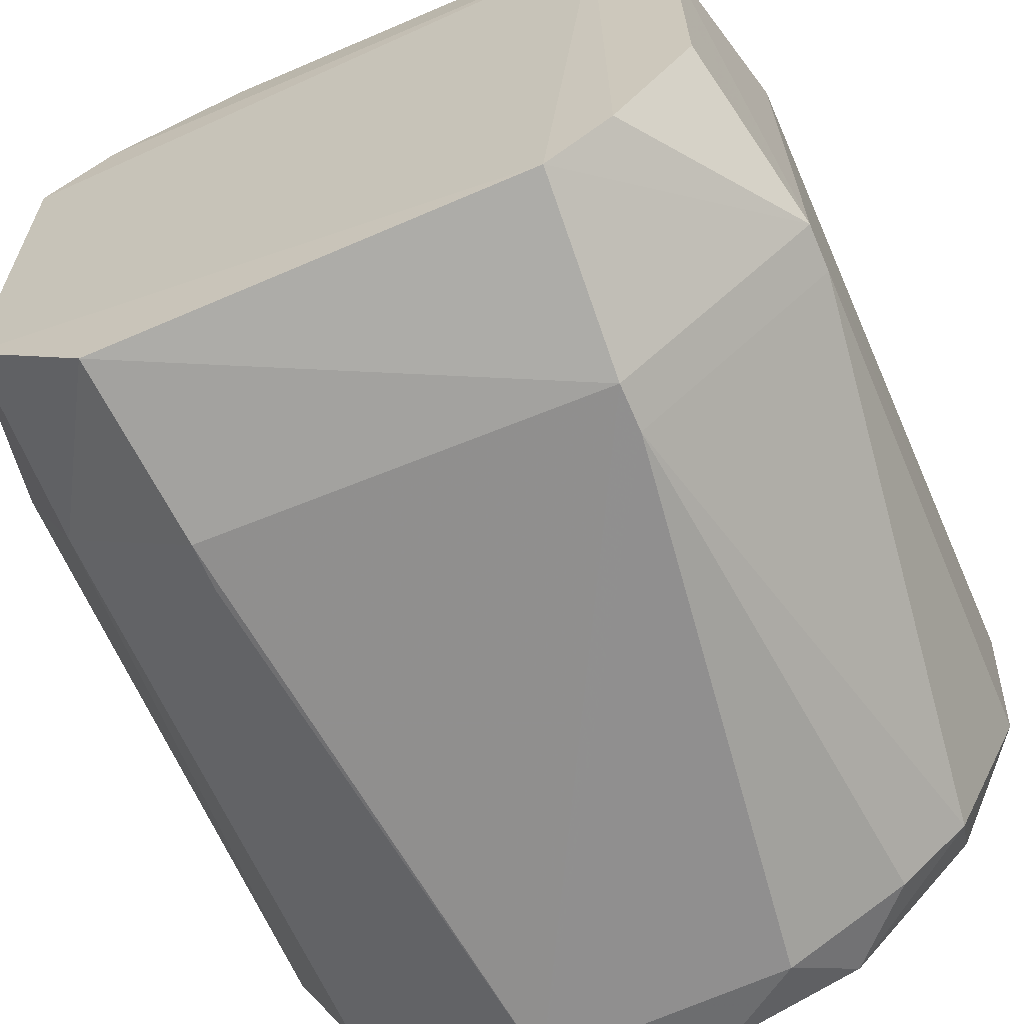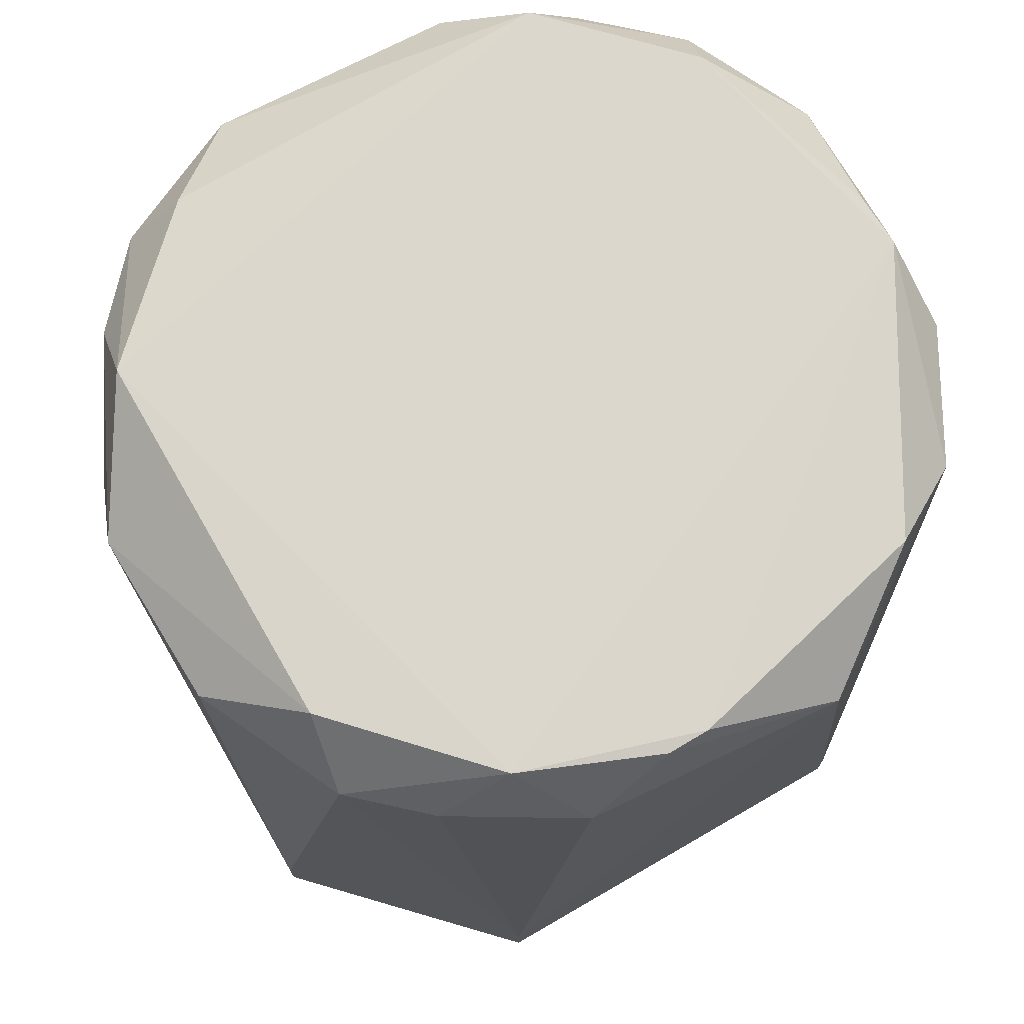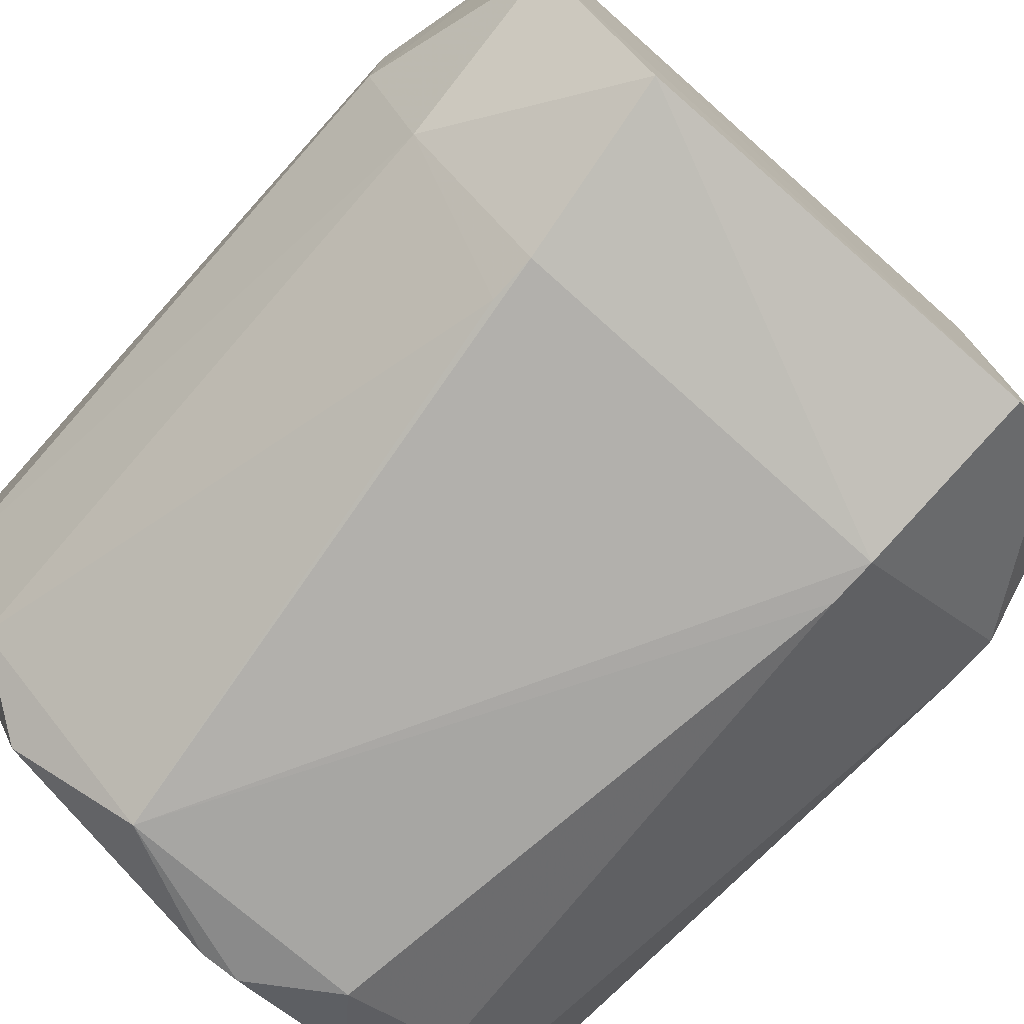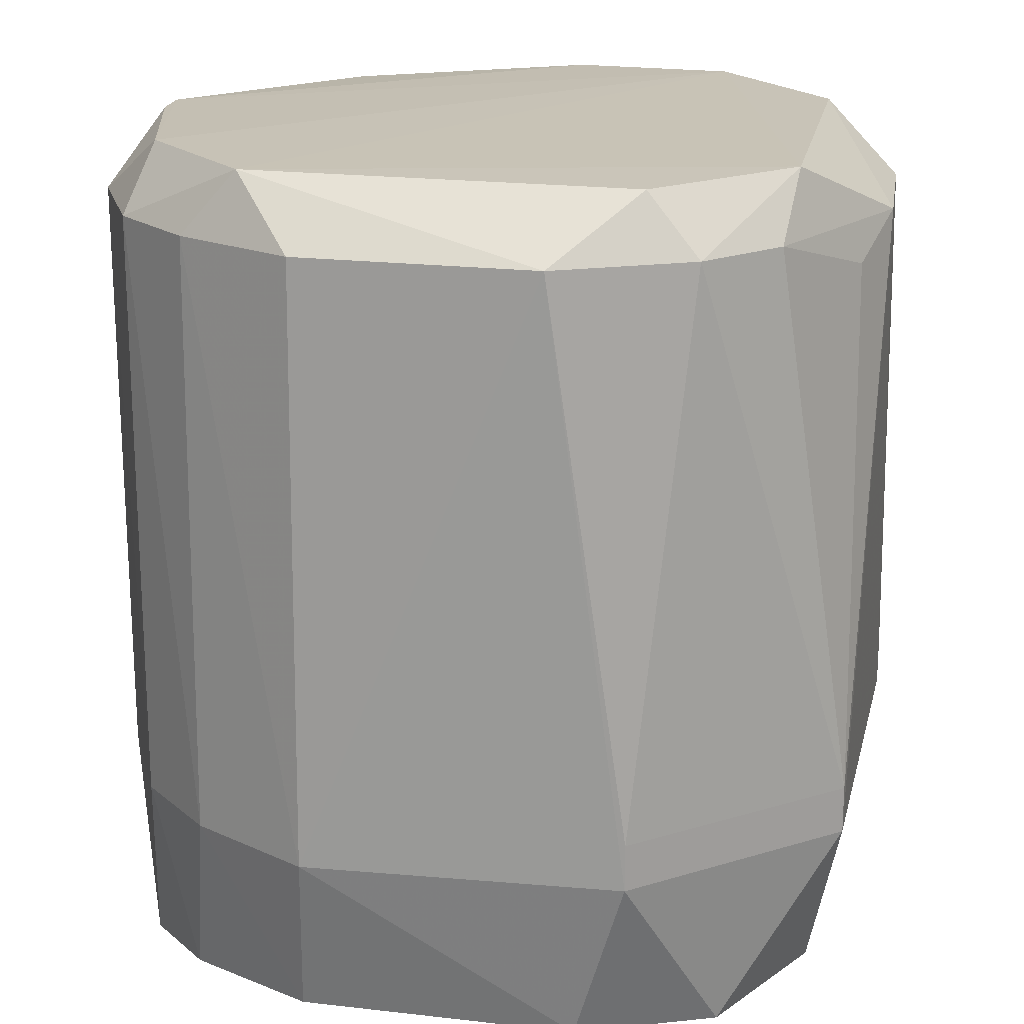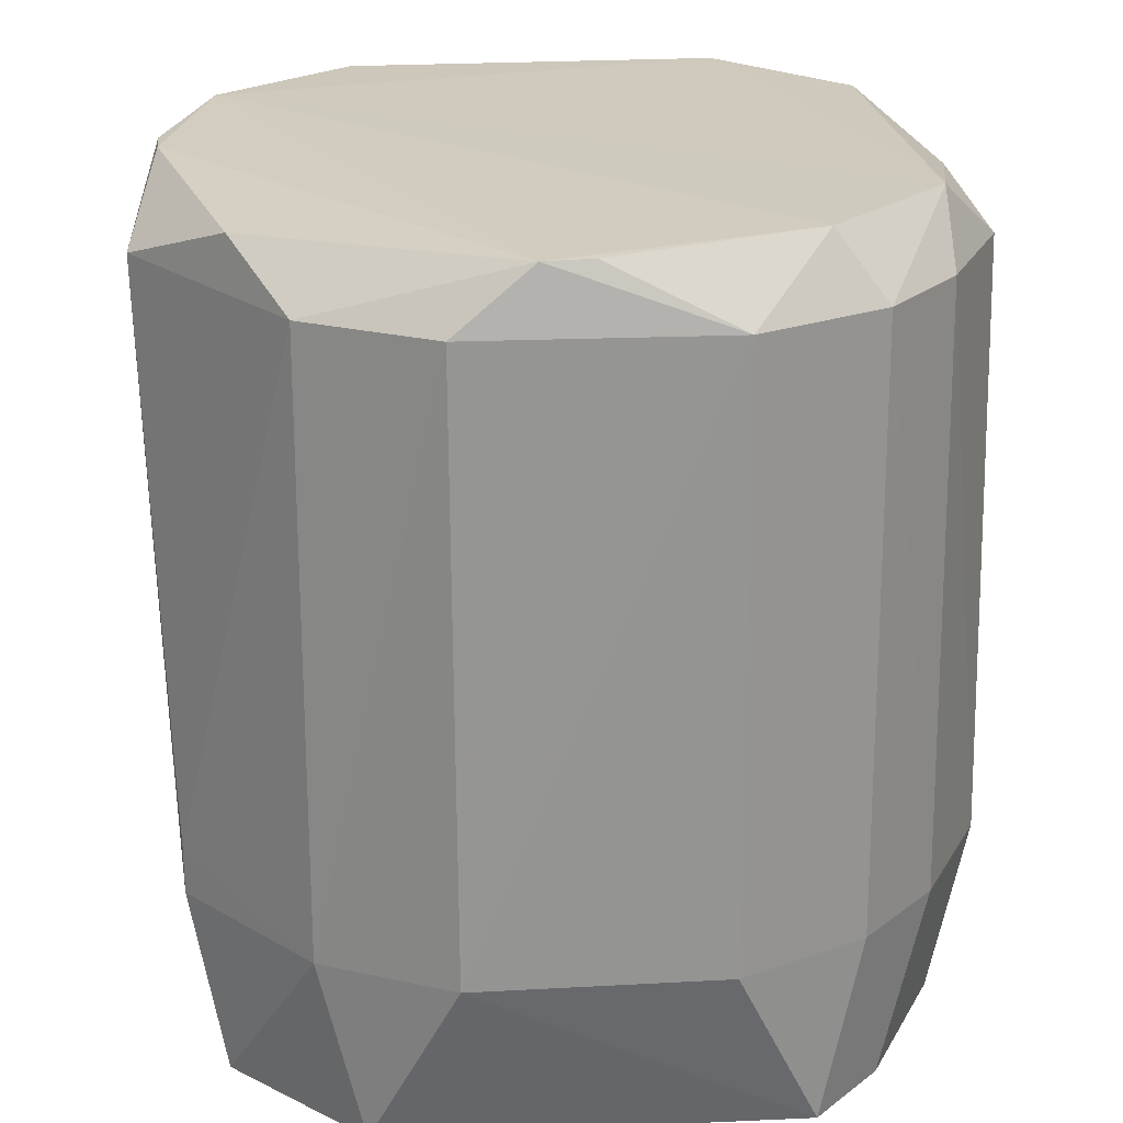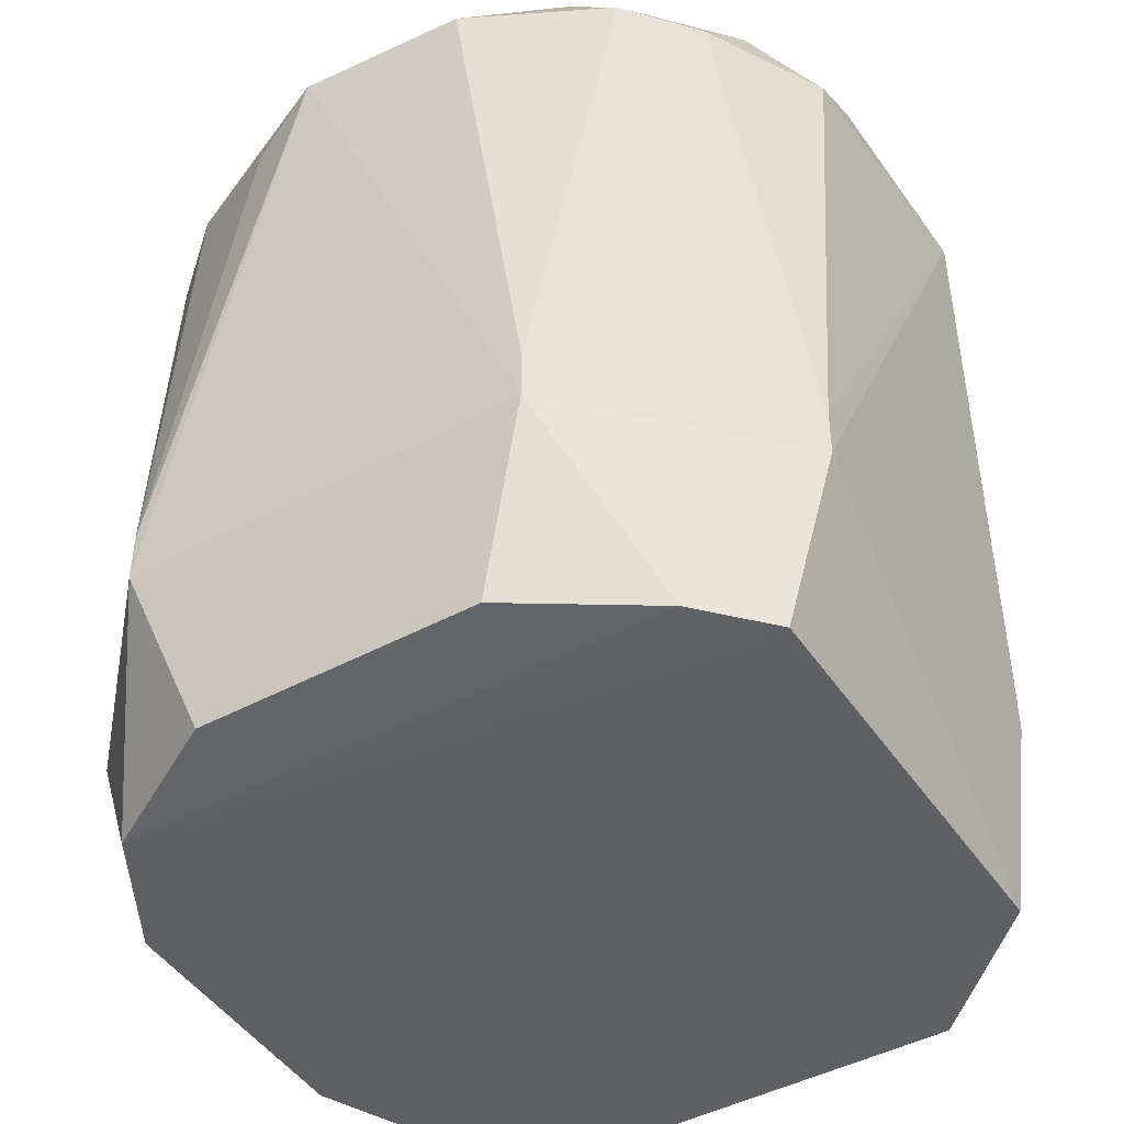
<metadata>
{"format":"obj","ext":"obj","renderer":"f3d","projection":"perspective","resolution":1024,"background":"white","views":[{"elev":-64.4,"azim":-157.0,"up":"+Y"},{"elev":73.3,"azim":-28.6,"up":"+Z"},{"elev":-76.4,"azim":138.2,"up":"+Y"},{"elev":19.0,"azim":-167.9,"up":"+Z"},{"elev":23.2,"azim":85.1,"up":"+Z"},{"elev":-45.2,"azim":-58.8,"up":"+Z"}]}
</metadata>
<code>
v 0.02232 -0.07618 0.4849
v 0.06513 -0.04006 0.3315
v 0.07515 0.02438 0.4849
v -0.02335 0.07566 0.4849
v -0.06937 -0.02603 0.3333
v 0.02572 0.06957 0.3334
v -0.03599 -0.0621 0.498
v 0.06166 -0.04817 0.4849
v -0.04241 -0.06462 0.331
v 0.06541 0.04167 0.3312
v 0.04689 0.06277 0.4849
v -0.05426 0.05392 0.3308
v -0.07844 0.01183 0.4849
v 0.03637 -0.0719 0.3672
v 0.07439 -0.02391 0.4849
v 0.04515 -0.05834 0.4948
v -0.07713 -0.03753 0.3765
v -0.0406 -0.07381 0.3765
v 0.07499 -0.02332 0.3672
v 0.02327 0.07745 0.3672
v 0.06301 0.04875 0.4849
v 0.03579 0.06258 0.4976
v -0.05461 -0.05234 0.3316
v 0.05206 0.05496 0.3317
v -0.06149 0.04836 0.4849
v 0.03637 -0.0719 0.3765
v 0.06318 -0.04851 0.3672
v 0.04057 -0.06523 0.3318
v -0.002555 -0.07146 0.4969
v 0.07199 -0.009183 0.4968
v -0.06301 -0.04875 0.4849
v -0.07626 0.04055 0.3672
v -0.0406 -0.07381 0.3672
v 0.07466 0.02501 0.3672
v 0.02313 0.07465 0.4849
v -0.03887 0.0743 0.3672
v 0.05938 0.03923 0.4977
v -0.07713 -0.03753 0.3672
v -0.02843 0.0689 0.3329
v 0.0473 0.0645 0.3672
v -0.03846 0.06042 0.4967
v -0.02623 -0.07361 0.4849
v -0.06119 -0.03626 0.4972
v -0.07669 -0.02129 0.4849
v -0.06905 0.02808 0.3329
v -0.07392 0.02547 0.4771
v 0.06278 0.04969 0.3672
v -0.04875 0.06301 0.4849
v 0.07132 1.708e-05 0.4968
v -0.06287 0.03596 0.497
v -0.01045 -0.07173 0.4965
v -0.04964 -0.06038 0.4849
v -0.07626 0.04055 0.3765
v -0.03887 0.0743 0.3765
f 10 2 9
f 12 10 9
f 16 1 8
f 19 2 10
f 19 3 15
f 22 21 11
f 23 12 9
f 23 5 12
f 24 10 12
f 26 8 1
f 26 1 14
f 27 26 14
f 27 8 26
f 27 2 19
f 27 19 15
f 27 15 8
f 28 9 2
f 28 27 14
f 28 2 27
f 29 1 16
f 30 16 8
f 30 8 15
f 30 15 3
f 30 29 16
f 30 7 29
f 31 17 18
f 33 18 17
f 33 9 28
f 33 28 14
f 33 14 1
f 33 1 18
f 34 19 10
f 34 3 19
f 35 20 4
f 35 11 20
f 35 22 11
f 35 4 22
f 36 4 20
f 36 12 32
f 37 3 21
f 37 21 22
f 37 22 7
f 37 7 30
f 38 5 23
f 38 17 13
f 38 13 32
f 38 33 17
f 38 23 9
f 38 9 33
f 39 24 12
f 39 6 24
f 39 12 36
f 39 36 20
f 39 20 6
f 40 24 6
f 40 6 20
f 40 20 11
f 40 11 21
f 41 22 4
f 42 18 1
f 43 31 7
f 44 13 17
f 44 17 31
f 44 43 13
f 44 31 43
f 45 32 12
f 45 12 5
f 45 38 32
f 45 5 38
f 46 13 25
f 47 21 3
f 47 3 34
f 47 34 10
f 47 40 21
f 47 10 24
f 47 24 40
f 48 41 4
f 49 37 30
f 49 30 3
f 49 3 37
f 50 7 22
f 50 22 41
f 50 43 7
f 50 13 43
f 50 25 13
f 50 48 25
f 50 41 48
f 51 42 1
f 51 1 29
f 51 29 7
f 51 7 42
f 52 31 18
f 52 18 42
f 52 42 7
f 52 7 31
f 53 32 13
f 53 13 46
f 53 46 25
f 53 25 48
f 54 48 4
f 54 4 36
f 54 53 48
f 54 36 32
f 54 32 53

</code>
